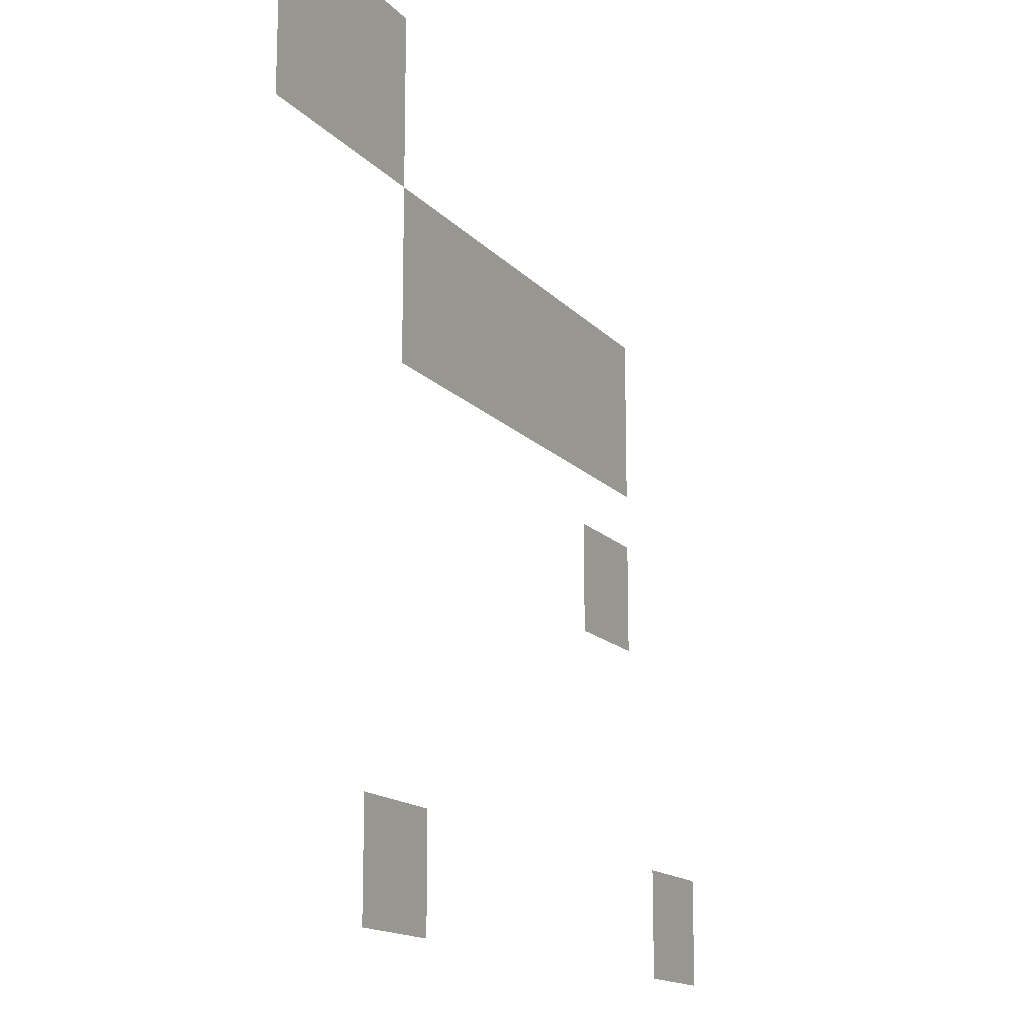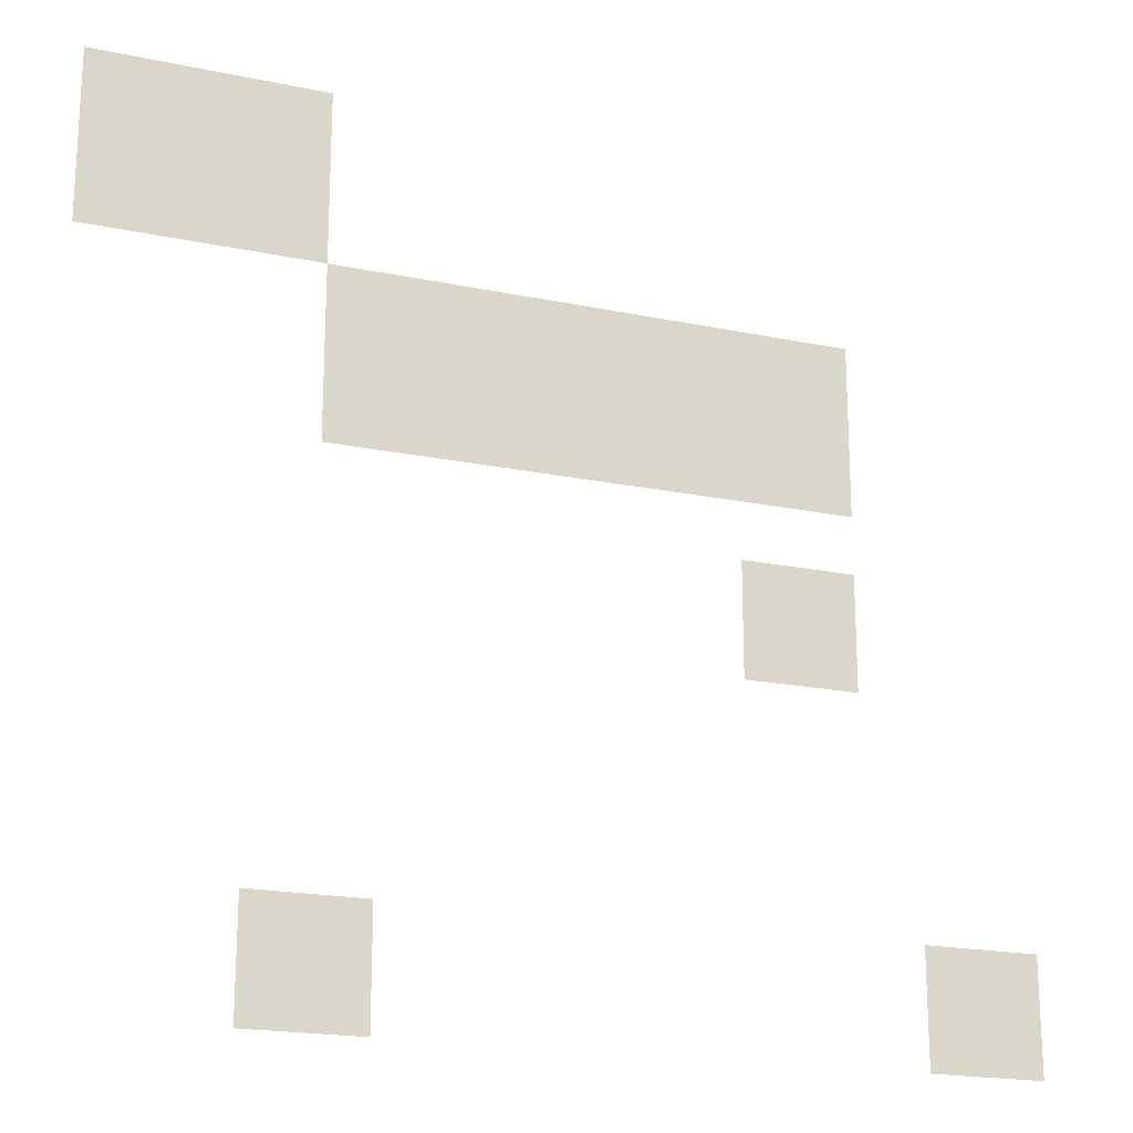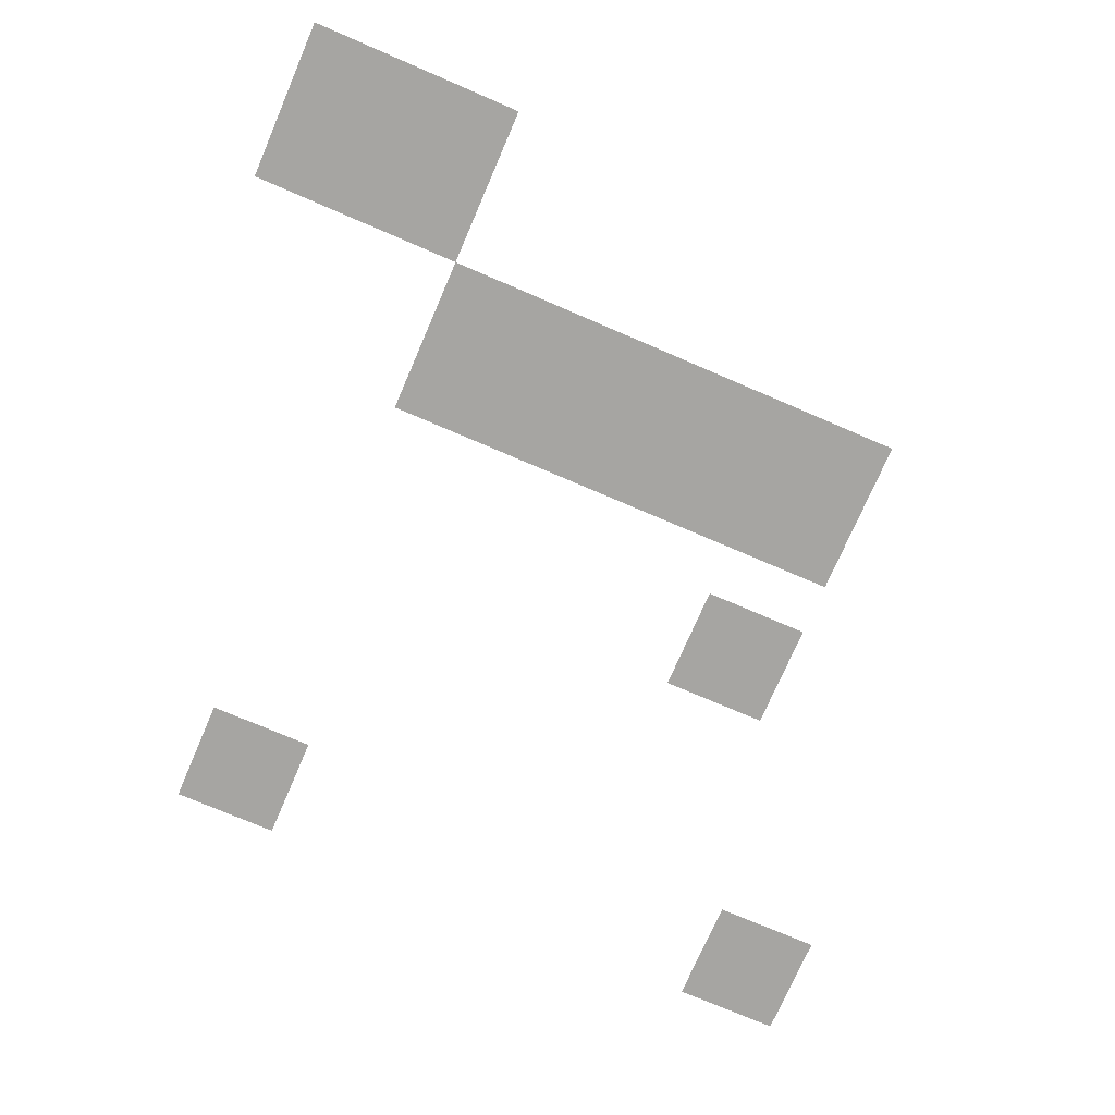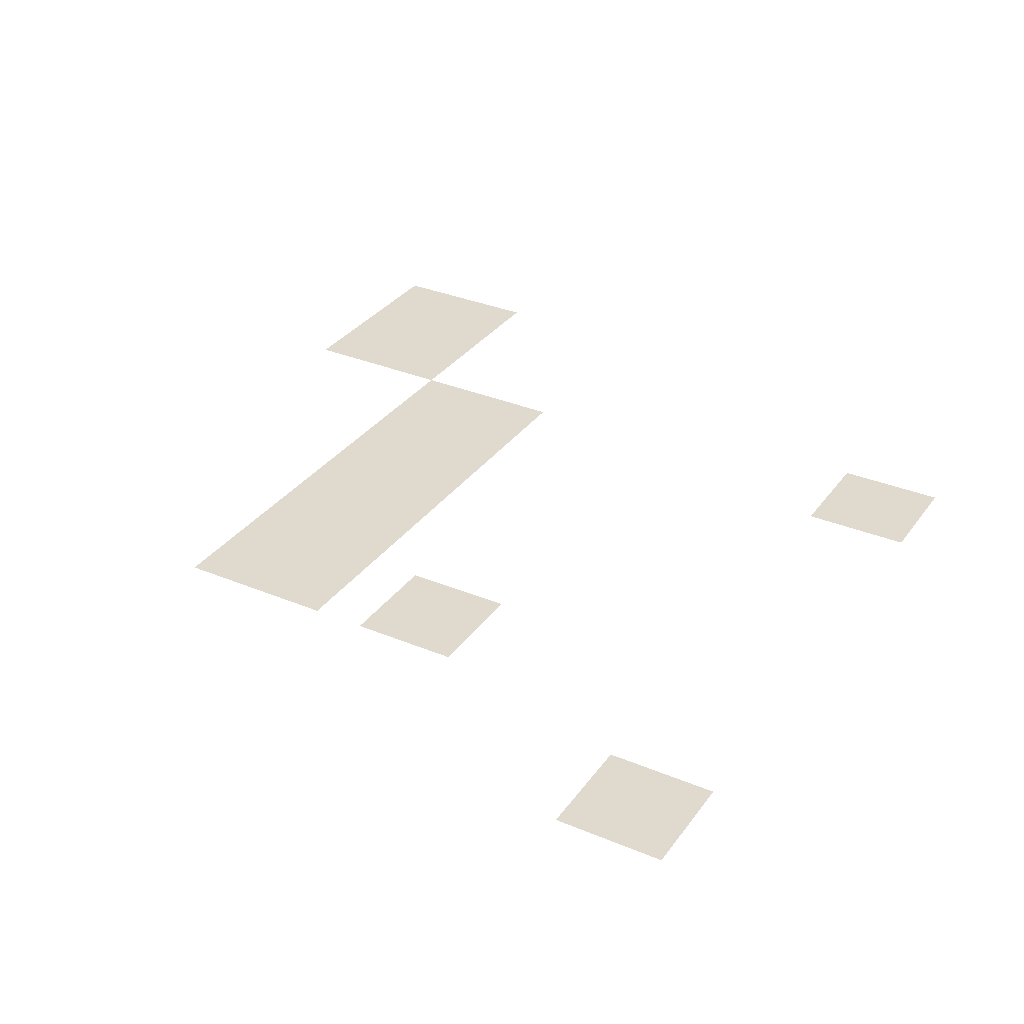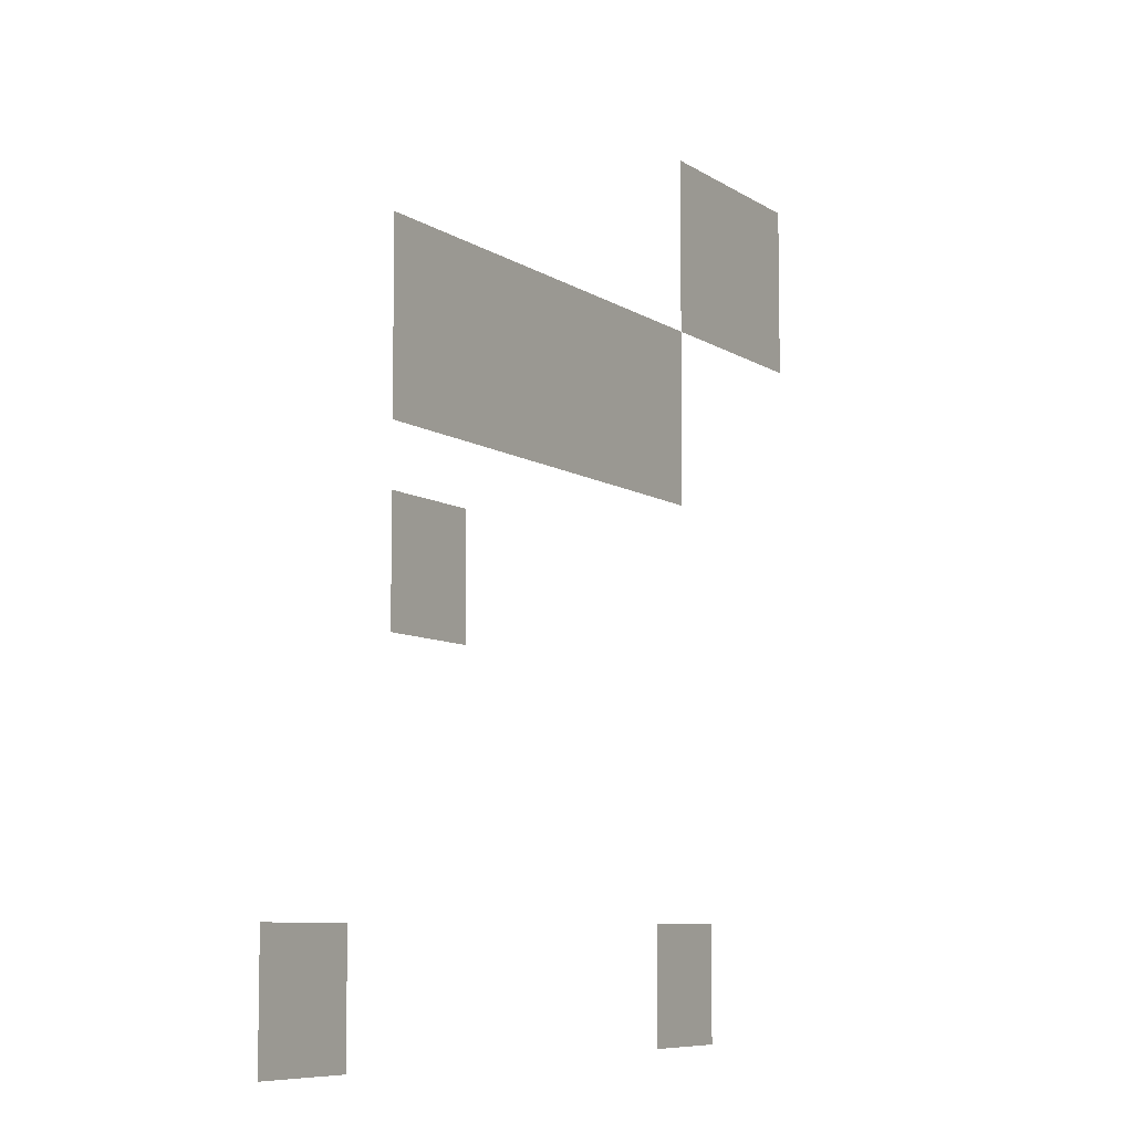
<metadata>
{"format":"obj","ext":"obj","renderer":"f3d","projection":"perspective","resolution":1024,"background":"white","views":[{"elev":-15.0,"azim":116.0,"up":"+Y"},{"elev":-19.6,"azim":158.8,"up":"+Y"},{"elev":-73.8,"azim":156.7,"up":"+Z"},{"elev":32.7,"azim":-59.9,"up":"+Z"},{"elev":-7.6,"azim":-60.8,"up":"+Y"}]}
</metadata>
<code>
v -16 -32 0
v -32 -32 0
v -32 -16 0
v -16 -16 0
v -32 -32 0
v -48 -32 0
v -48 -16 0
v -32 -16 0
v -48 -32 0
v -64 -32 0
v -64 -16 0
v -48 -16 0
v -64 -32 0
v -80 -32 0
v -80 -16 0
v -64 -16 0
v -16 -48 0
v -32 -48 0
v -32 -32 0
v -16 -32 0
v -32 -48 0
v -48 -48 0
v -48 -32 0
v -32 -32 0
v -48 -48 0
v -64 -48 0
v -64 -32 0
v -48 -32 0
v -64 -48 0
v -80 -48 0
v -80 -32 0
v -64 -32 0
v -16 -64 0
v -32 -64 0
v -32 -48 0
v -16 -48 0
v -32 -64 0
v -48 -64 0
v -48 -48 0
v -32 -48 0
v -48 -64 0
v -64 -64 0
v -64 -48 0
v -48 -48 0
v -64 -64 0
v -80 -64 0
v -80 -48 0
v -64 -48 0
v -80 -80 0
v -96 -80 0
v -96 -64 0
v -80 -64 0
v -96 -80 0
v -112 -80 0
v -112 -64 0
v -96 -64 0
v -112 -80 0
v -128 -80 0
v -128 -64 0
v -112 -64 0
v -128 -80 0
v -144 -80 0
v -144 -64 0
v -128 -64 0
v -144 -80 0
v -160 -80 0
v -160 -64 0
v -144 -64 0
v -160 -80 0
v -176 -80 0
v -176 -64 0
v -160 -64 0
v -176 -80 0
v -192 -80 0
v -192 -64 0
v -176 -64 0
v -192 -80 0
v -208 -80 0
v -208 -64 0
v -192 -64 0
v -208 -80 0
v -224 -80 0
v -224 -64 0
v -208 -64 0
v -80 -96 0
v -96 -96 0
v -96 -80 0
v -80 -80 0
v -96 -96 0
v -112 -96 0
v -112 -80 0
v -96 -80 0
v -112 -96 0
v -128 -96 0
v -128 -80 0
v -112 -80 0
v -128 -96 0
v -144 -96 0
v -144 -80 0
v -128 -80 0
v -144 -96 0
v -160 -96 0
v -160 -80 0
v -144 -80 0
v -160 -96 0
v -176 -96 0
v -176 -80 0
v -160 -80 0
v -176 -96 0
v -192 -96 0
v -192 -80 0
v -176 -80 0
v -192 -96 0
v -208 -96 0
v -208 -80 0
v -192 -80 0
v -208 -96 0
v -224 -96 0
v -224 -80 0
v -208 -80 0
v -80 -112 0
v -96 -112 0
v -96 -96 0
v -80 -96 0
v -96 -112 0
v -112 -112 0
v -112 -96 0
v -96 -96 0
v -112 -112 0
v -128 -112 0
v -128 -96 0
v -112 -96 0
v -128 -112 0
v -144 -112 0
v -144 -96 0
v -128 -96 0
v -144 -112 0
v -160 -112 0
v -160 -96 0
v -144 -96 0
v -160 -112 0
v -176 -112 0
v -176 -96 0
v -160 -96 0
v -176 -112 0
v -192 -112 0
v -192 -96 0
v -176 -96 0
v -192 -112 0
v -208 -112 0
v -208 -96 0
v -192 -96 0
v -208 -112 0
v -224 -112 0
v -224 -96 0
v -208 -96 0
v -192 -144 0
v -208 -144 0
v -208 -128 0
v -192 -128 0
v -208 -144 0
v -224 -144 0
v -224 -128 0
v -208 -128 0
v -192 -160 0
v -208 -160 0
v -208 -144 0
v -192 -144 0
v -208 -160 0
v -224 -160 0
v -224 -144 0
v -208 -144 0
v -64 -240 0
v -80 -240 0
v -80 -224 0
v -64 -224 0
v -80 -240 0
v -96 -240 0
v -96 -224 0
v -80 -224 0
v -240 -240 0
v -256 -240 0
v -256 -224 0
v -240 -224 0
v -256 -240 0
v -272 -240 0
v -272 -224 0
v -256 -224 0
v -64 -256 0
v -80 -256 0
v -80 -240 0
v -64 -240 0
v -80 -256 0
v -96 -256 0
v -96 -240 0
v -80 -240 0
v -240 -256 0
v -256 -256 0
v -256 -240 0
v -240 -240 0
v -256 -256 0
v -272 -256 0
v -272 -240 0
v -256 -240 0
g BottomRoom_mesh_0004
f 1 2 3 4
f 5 6 7 8
f 9 10 11 12
f 13 14 15 16
f 17 18 19 20
f 21 22 23 24
f 25 26 27 28
f 29 30 31 32
f 33 34 35 36
f 37 38 39 40
f 41 42 43 44
f 45 46 47 48
f 49 50 51 52
f 53 54 55 56
f 57 58 59 60
f 61 62 63 64
f 65 66 67 68
f 69 70 71 72
f 73 74 75 76
f 77 78 79 80
f 81 82 83 84
f 85 86 87 88
f 89 90 91 92
f 93 94 95 96
f 97 98 99 100
f 101 102 103 104
f 105 106 107 108
f 109 110 111 112
f 113 114 115 116
f 117 118 119 120
f 121 122 123 124
f 125 126 127 128
f 129 130 131 132
f 133 134 135 136
f 137 138 139 140
f 141 142 143 144
f 145 146 147 148
f 149 150 151 152
f 153 154 155 156
f 157 158 159 160
f 161 162 163 164
f 165 166 167 168
f 169 170 171 172
f 173 174 175 176
f 177 178 179 180
f 181 182 183 184
f 185 186 187 188
f 189 190 191 192
f 193 194 195 196
f 197 198 199 200
f 201 202 203 204

</code>
